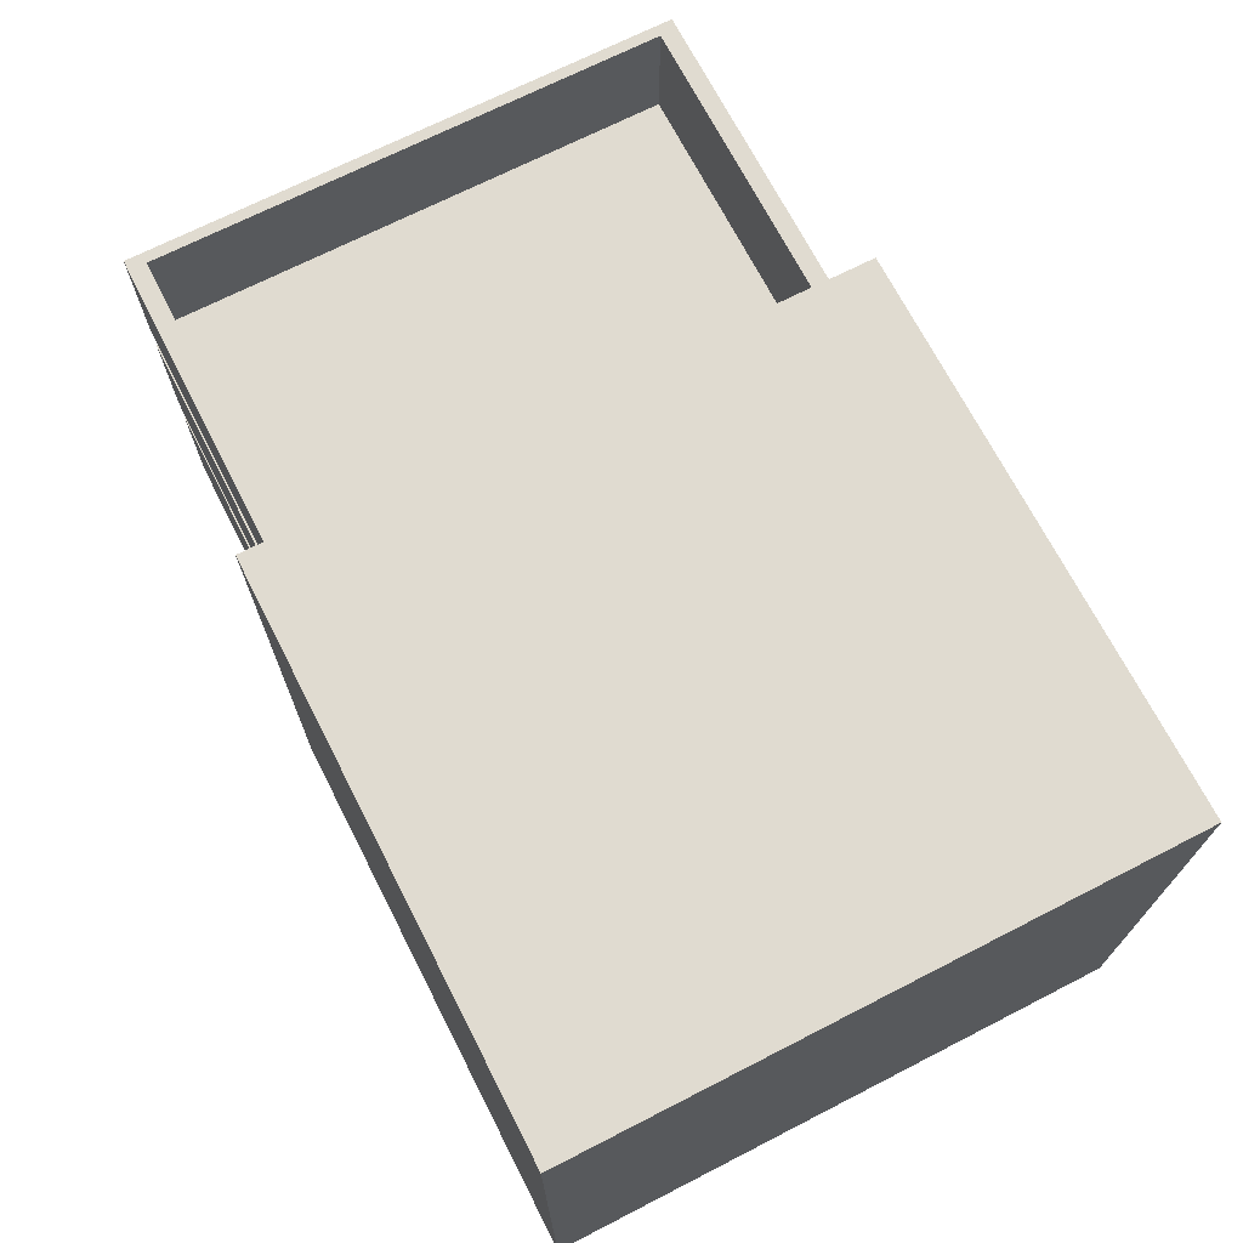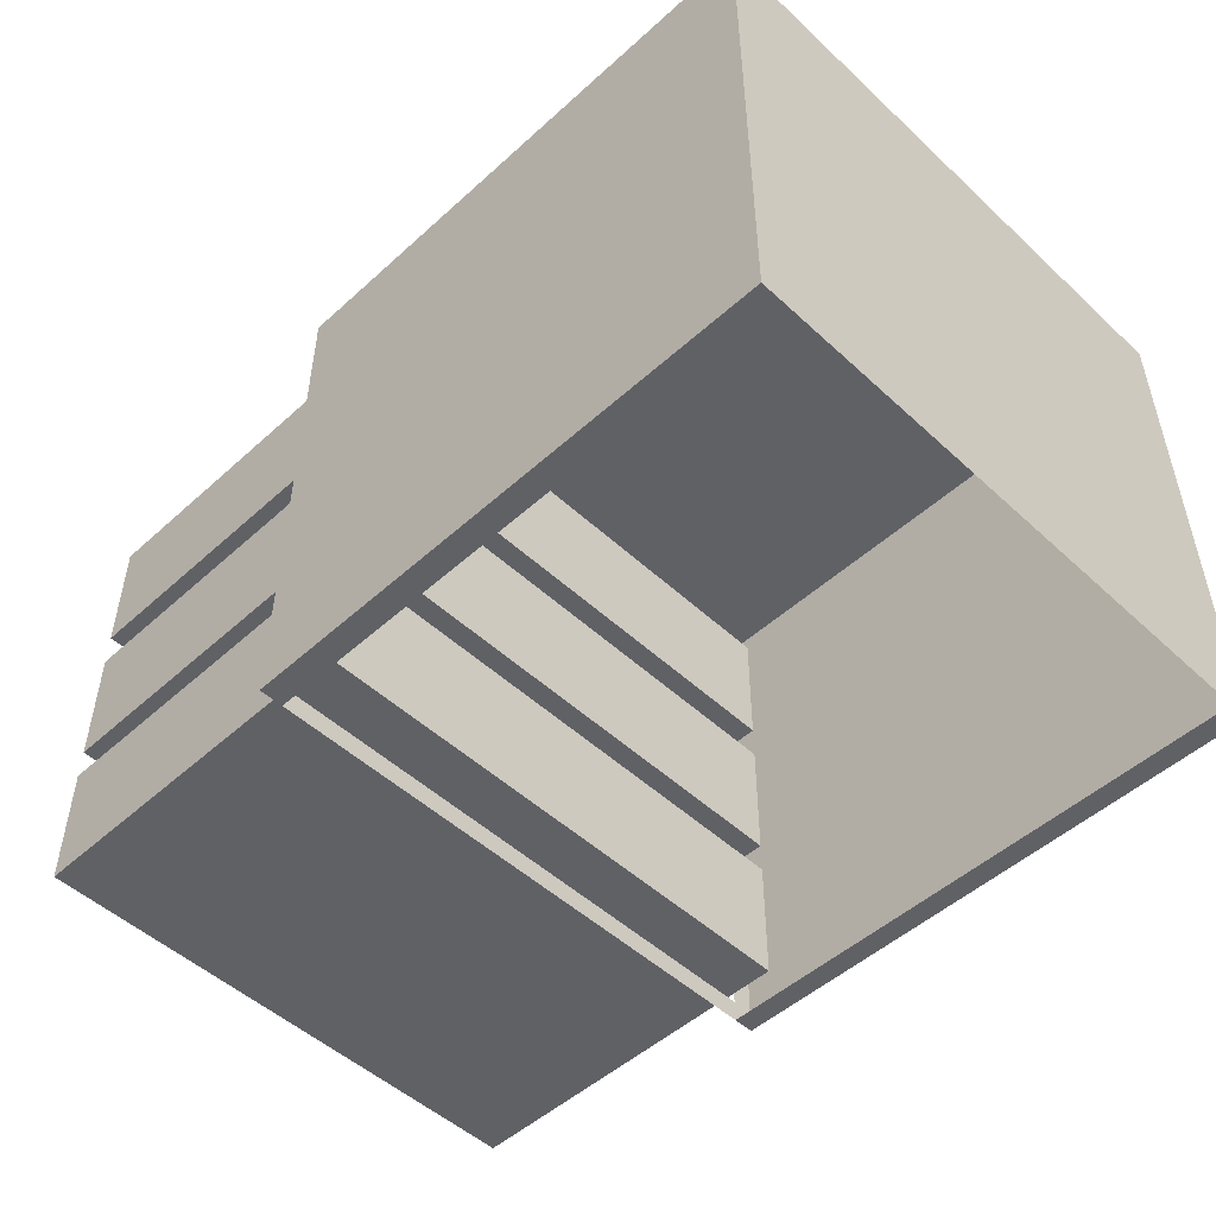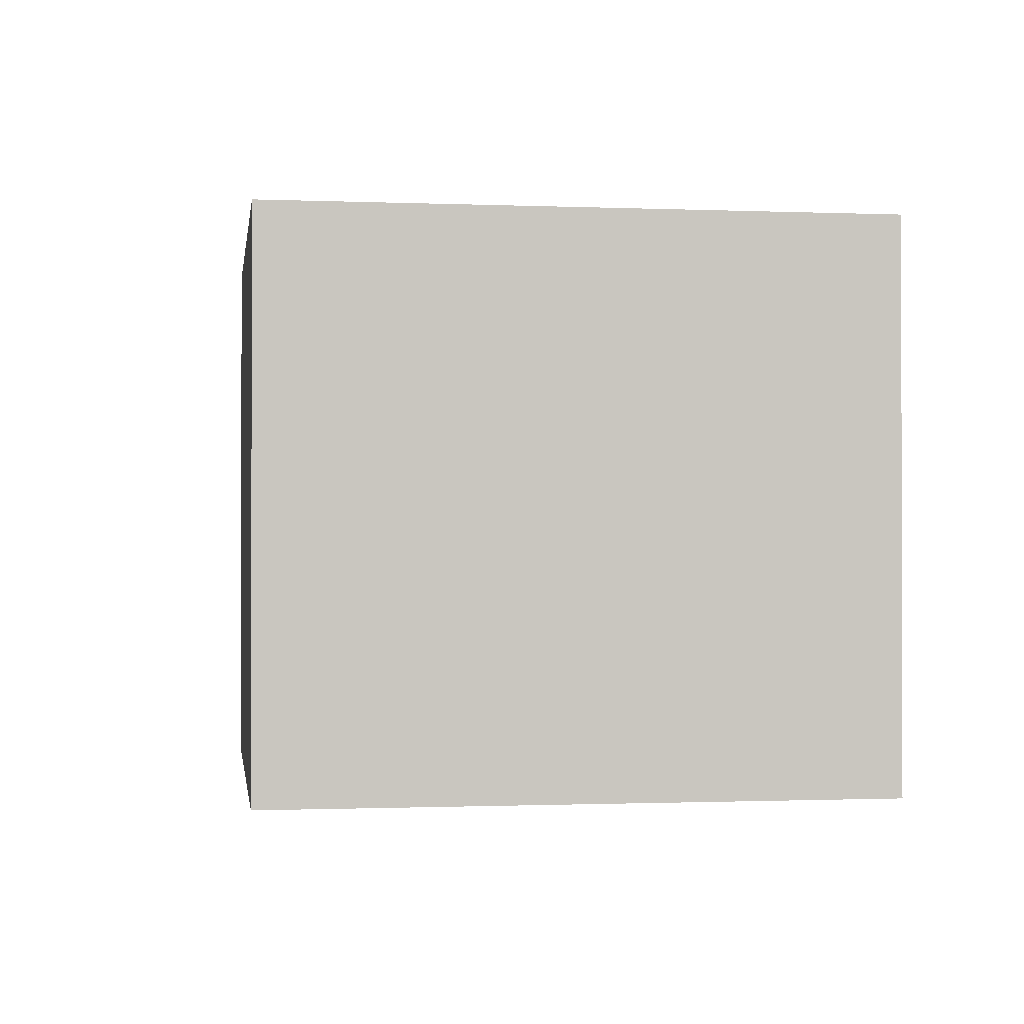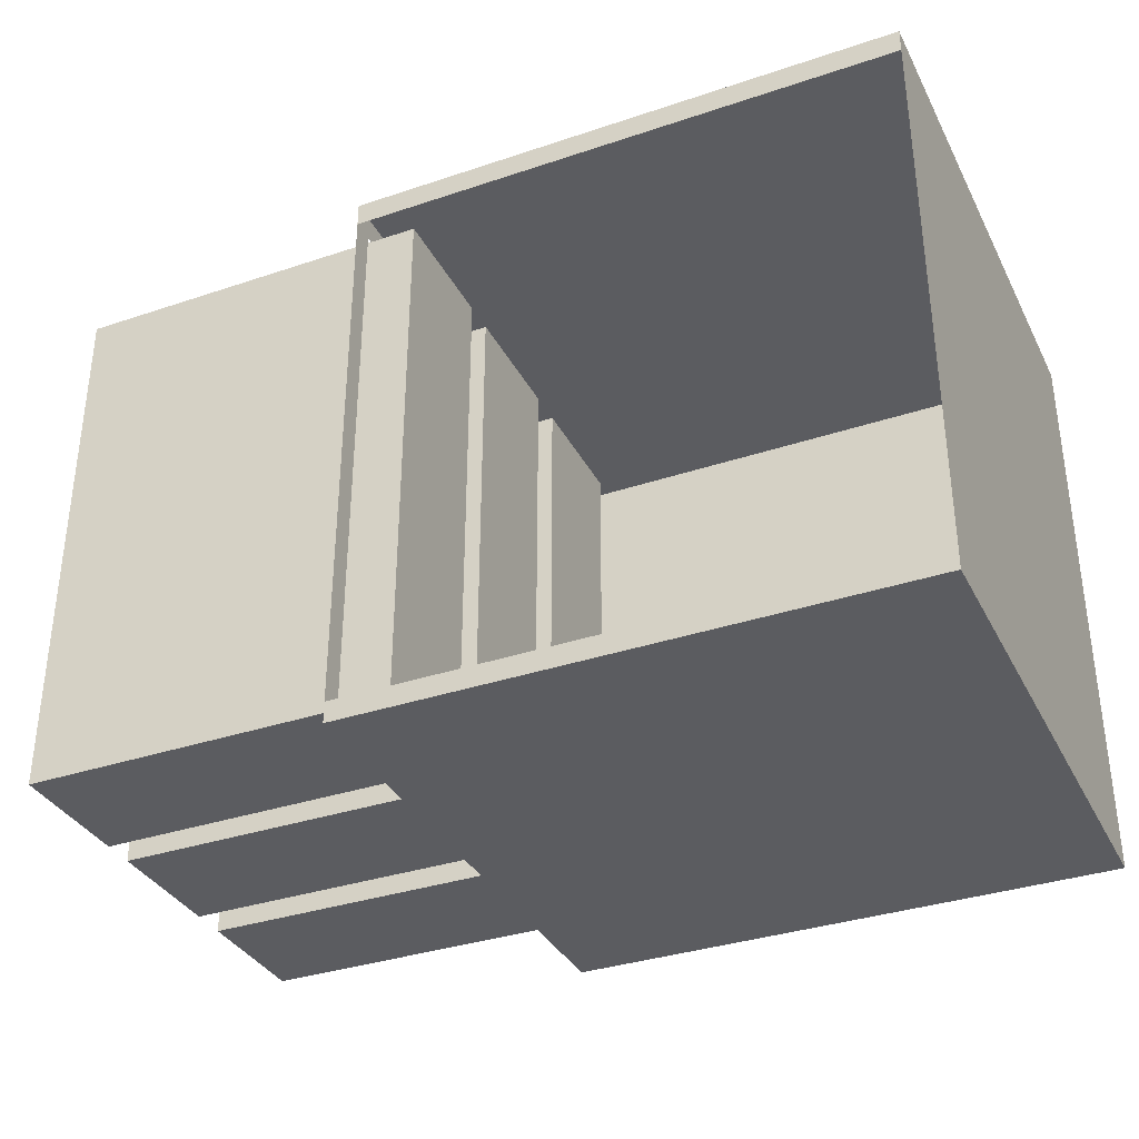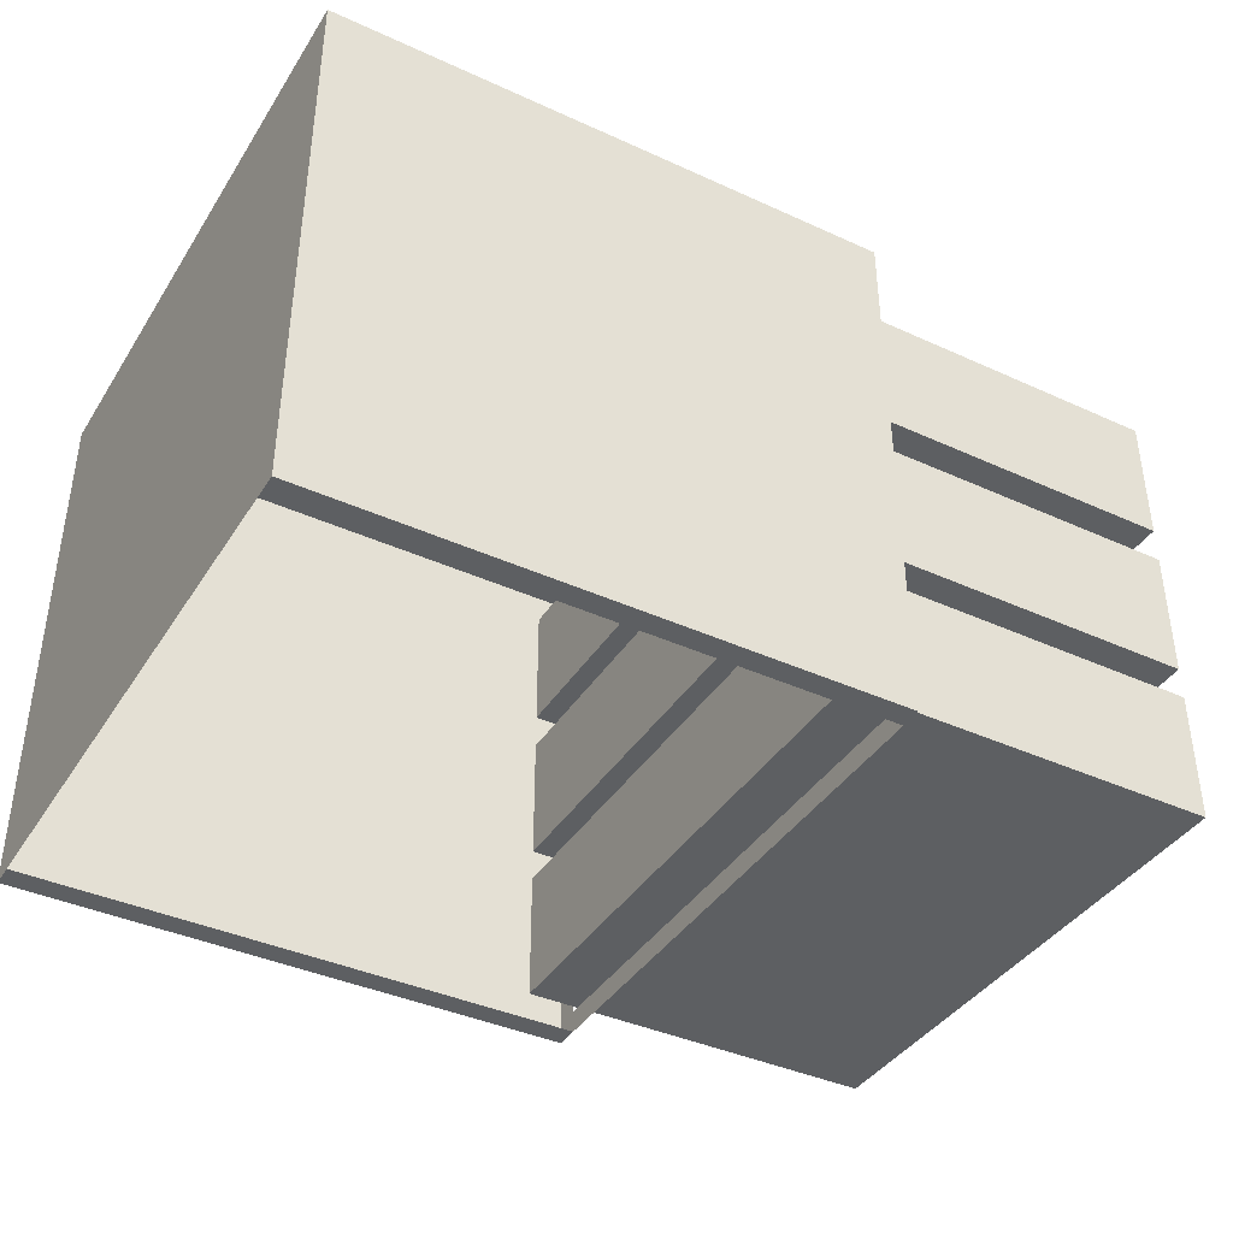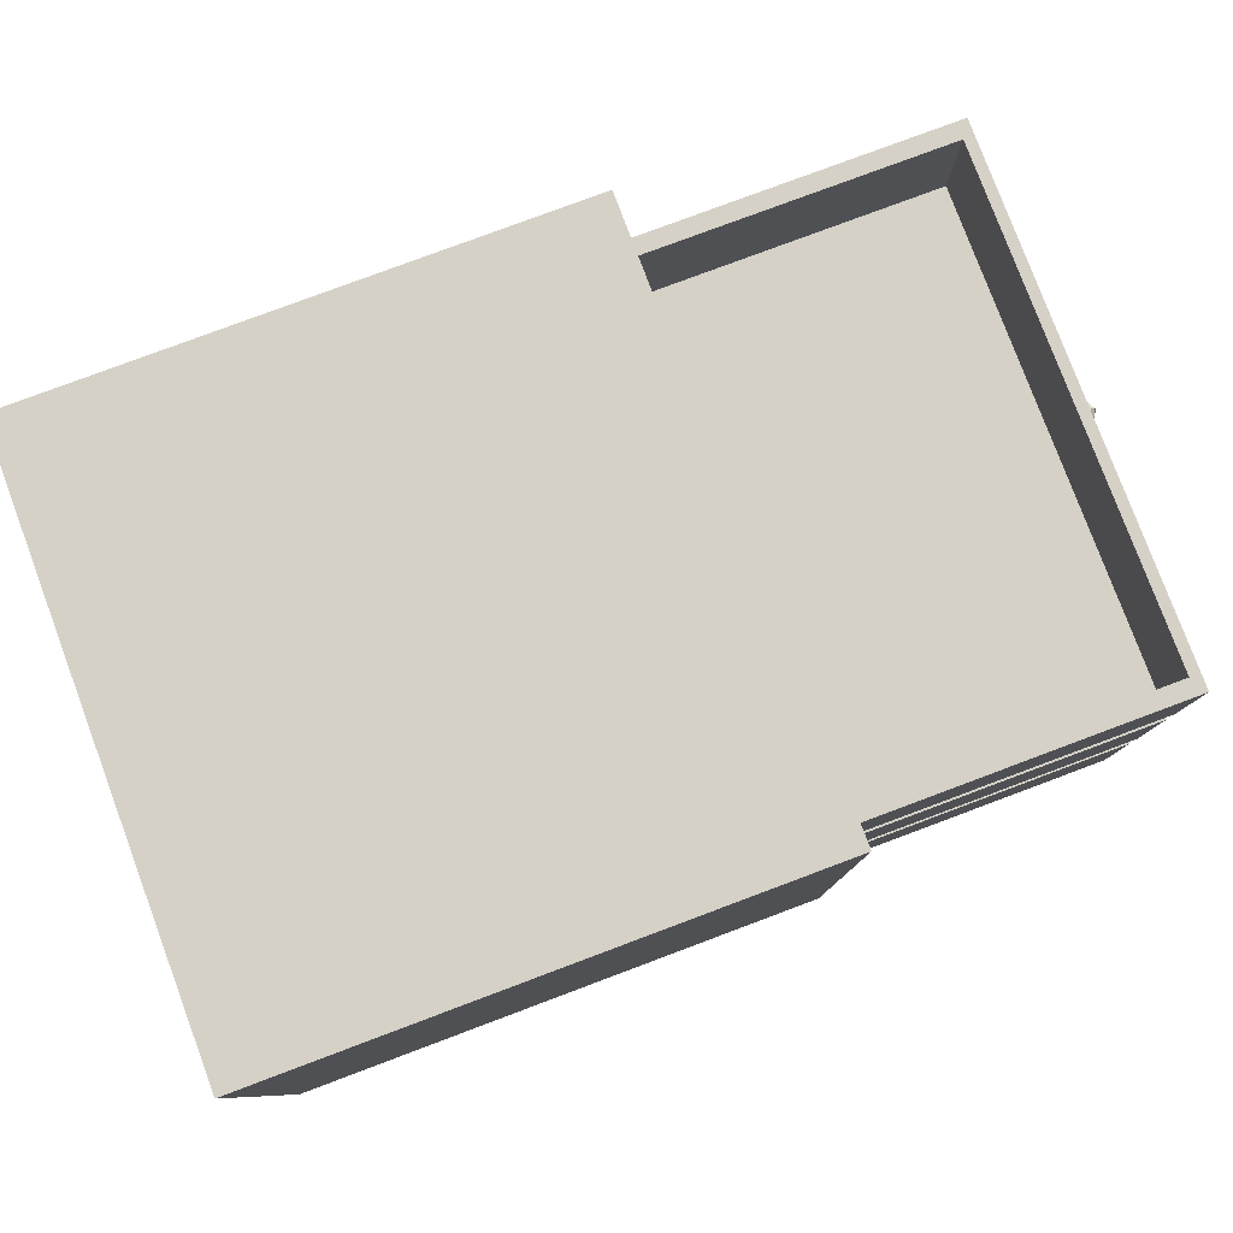
<metadata>
{"format":"obj","ext":"obj","renderer":"f3d","projection":"perspective","resolution":1024,"background":"white","views":[{"elev":70.1,"azim":62.9,"up":"+Y"},{"elev":-50.3,"azim":44.7,"up":"+Y"},{"elev":-0.8,"azim":81.7,"up":"+Y"},{"elev":-34.7,"azim":24.2,"up":"+Z"},{"elev":-39.7,"azim":150.5,"up":"+Y"},{"elev":79.6,"azim":159.5,"up":"+Y"}]}
</metadata>
<code>
g default
v -1.81 0.018 1.934
v 1.81 0.018 1.934
v -1.81 3.517 1.934
v 1.81 3.517 1.934
v -1.81 3.517 1.775
v 1.81 3.517 1.775
v -1.81 3.517 -1.796
v 1.81 3.517 -1.796
v -1.81 3.517 -1.934
v 1.81 3.517 -1.934
v -1.81 0.018 -1.934
v 1.81 0.018 -1.934
v -1.81 0.018 -1.796
v 1.81 0.018 -1.796
v -1.81 0.018 1.775
v 1.81 0.018 1.775
v -1.81 1.064 -1.796
v -1.81 1.064 1.775
v -1.81 0.1618 -1.796
v -1.81 0.1618 1.775
v -1.81 3.223 -1.796
v -1.81 3.223 1.775
v -1.81 2.283 -1.796
v -1.81 2.283 1.775
v -1.81 2.11 -1.796
v -1.81 2.11 1.775
v -1.81 1.205 -1.796
v -1.81 1.204 1.775
g polySurface25 pCube24
f 1 2 4 3
f 3 4 6 5
f 5 6 8 7
f 7 8 10 9
f 9 10 12 11
f 11 12 14 13
f 15 16 2 1
f 14 12 10 8
f 16 14 8 6
f 2 16 6 4
f 11 13 19 17 27 25 23 21 7 9
f 21 22 5 7
f 15 1 3 5 22 24 26 28 18 20
f 13 15 20 19
f 25 26 24 23
f 17 18 28 27
g default
v -3.887 1.235 1.754
v -1.49 1.235 1.754
v -3.887 2.08 1.754
v -1.49 2.08 1.754
v -3.887 2.08 -1.754
v -1.49 2.08 -1.754
v -3.887 1.235 -1.754
v -1.49 1.235 -1.754
v -3.817 2.08 1.642
v -1.56 2.08 1.642
v -3.817 2.08 -1.642
v -1.56 2.08 -1.642
v -3.817 1.324 1.642
v -1.56 1.324 1.642
v -3.817 1.324 -1.642
v -1.56 1.324 -1.642
v -3.907 1.565 -0.04385
v -3.958 1.565 -0.04385
v -3.983 1.565 -0
v -3.958 1.565 0.04385
v -3.907 1.565 0.04385
v -3.882 1.565 0
v -3.888 1.602 -0.07596
v -3.976 1.602 -0.07596
v -4.02 1.602 -0
v -3.976 1.602 0.07596
v -3.888 1.602 0.07596
v -3.845 1.602 0
v -3.882 1.652 -0.08771
v -3.983 1.652 -0.08771
v -4.033 1.652 -0
v -3.983 1.652 0.08771
v -3.882 1.652 0.08771
v -3.831 1.652 0
v -3.888 1.703 -0.07596
v -3.976 1.703 -0.07596
v -4.02 1.703 -0
v -3.976 1.703 0.07596
v -3.888 1.703 0.07596
v -3.845 1.703 0
v -3.907 1.74 -0.04385
v -3.958 1.74 -0.04385
v -3.983 1.74 -0
v -3.958 1.74 0.04385
v -3.907 1.74 0.04385
v -3.882 1.74 0
v -3.932 1.551 0
v -3.932 1.754 0
g polySurface19
f 29 30 32 31
f 33 34 36 35
f 35 36 30 29
f 30 36 34 32
f 35 29 31 33
f 31 32 38 37
f 34 33 39 40
f 33 31 37 39
f 32 34 40 38
f 37 38 42 41
f 40 39 43 44
f 39 37 41 43
f 38 40 44 42
f 42 44 43 41
f 45 46 52 51
f 46 47 53 52
f 47 48 54 53
f 48 49 55 54
f 49 50 56 55
f 50 45 51 56
f 51 52 58 57
f 52 53 59 58
f 53 54 60 59
f 54 55 61 60
f 55 56 62 61
f 56 51 57 62
f 57 58 64 63
f 58 59 65 64
f 59 60 66 65
f 60 61 67 66
f 61 62 68 67
f 62 57 63 68
f 63 64 70 69
f 64 65 71 70
f 65 66 72 71
f 66 67 73 72
f 67 68 74 73
f 68 63 69 74
f 46 45 75
f 47 46 75
f 48 47 75
f 49 48 75
f 50 49 75
f 45 50 75
f 69 70 76
f 70 71 76
f 71 72 76
f 72 73 76
f 73 74 76
f 74 69 76
g default
v -3.887 0.1817 1.754
v -1.49 0.1817 1.754
v -3.887 1.027 1.754
v -1.49 1.027 1.754
v -3.887 1.027 -1.754
v -1.49 1.027 -1.754
v -3.887 0.1817 -1.754
v -1.49 0.1817 -1.754
v -3.817 1.027 1.642
v -1.56 1.027 1.642
v -3.817 1.027 -1.642
v -1.56 1.027 -1.642
v -3.817 0.2712 1.642
v -1.56 0.2712 1.642
v -3.817 0.2712 -1.642
v -1.56 0.2712 -1.642
v -3.907 0.5116 -0.04385
v -3.958 0.5116 -0.04385
v -3.983 0.5116 -0
v -3.958 0.5116 0.04385
v -3.907 0.5116 0.04385
v -3.882 0.5116 0
v -3.888 0.5487 -0.07596
v -3.976 0.5487 -0.07596
v -4.02 0.5487 -0
v -3.976 0.5487 0.07596
v -3.888 0.5487 0.07596
v -3.845 0.5487 0
v -3.882 0.5994 -0.08771
v -3.983 0.5994 -0.08771
v -4.033 0.5994 -0
v -3.983 0.5994 0.08771
v -3.882 0.5994 0.08771
v -3.831 0.5994 0
v -3.888 0.65 -0.07596
v -3.976 0.65 -0.07596
v -4.02 0.65 -0
v -3.976 0.65 0.07596
v -3.888 0.65 0.07596
v -3.845 0.65 0
v -3.907 0.6871 -0.04385
v -3.958 0.6871 -0.04385
v -3.983 0.6871 -0
v -3.958 0.6871 0.04385
v -3.907 0.6871 0.04385
v -3.882 0.6871 0
v -3.932 0.4981 0
v -3.932 0.7006 0
g polySurface23
f 77 78 80 79
f 81 82 84 83
f 83 84 78 77
f 78 84 82 80
f 83 77 79 81
f 79 80 86 85
f 82 81 87 88
f 81 79 85 87
f 80 82 88 86
f 85 86 90 89
f 88 87 91 92
f 87 85 89 91
f 86 88 92 90
f 90 92 91 89
f 93 94 100 99
f 94 95 101 100
f 95 96 102 101
f 96 97 103 102
f 97 98 104 103
f 98 93 99 104
f 99 100 106 105
f 100 101 107 106
f 101 102 108 107
f 102 103 109 108
f 103 104 110 109
f 104 99 105 110
f 105 106 112 111
f 106 107 113 112
f 107 108 114 113
f 108 109 115 114
f 109 110 116 115
f 110 105 111 116
f 111 112 118 117
f 112 113 119 118
f 113 114 120 119
f 114 115 121 120
f 115 116 122 121
f 116 111 117 122
f 94 93 123
f 95 94 123
f 96 95 123
f 97 96 123
f 98 97 123
f 93 98 123
f 117 118 124
f 118 119 124
f 119 120 124
f 120 121 124
f 121 122 124
f 122 117 124
g default
v -3.887 2.313 1.754
v -1.49 2.313 1.754
v -3.887 3.158 1.754
v -1.49 3.158 1.754
v -3.887 3.158 -1.754
v -1.49 3.158 -1.754
v -3.887 2.313 -1.754
v -1.49 2.313 -1.754
v -3.817 3.158 1.642
v -1.56 3.158 1.642
v -3.817 3.158 -1.642
v -1.56 3.158 -1.642
v -3.817 2.402 1.642
v -1.56 2.402 1.642
v -3.817 2.402 -1.642
v -1.56 2.402 -1.642
v -3.907 2.643 -0.04385
v -3.958 2.643 -0.04385
v -3.983 2.643 -0
v -3.958 2.643 0.04385
v -3.907 2.643 0.04385
v -3.882 2.643 0
v -3.888 2.68 -0.07596
v -3.976 2.68 -0.07596
v -4.02 2.68 -0
v -3.976 2.68 0.07596
v -3.888 2.68 0.07596
v -3.845 2.68 0
v -3.882 2.73 -0.08771
v -3.983 2.73 -0.08771
v -4.033 2.73 -0
v -3.983 2.73 0.08771
v -3.882 2.73 0.08771
v -3.831 2.73 0
v -3.888 2.781 -0.07596
v -3.976 2.781 -0.07596
v -4.02 2.781 -0
v -3.976 2.781 0.07596
v -3.888 2.781 0.07596
v -3.845 2.781 0
v -3.907 2.818 -0.04385
v -3.958 2.818 -0.04385
v -3.983 2.818 -0
v -3.958 2.818 0.04385
v -3.907 2.818 0.04385
v -3.882 2.818 0
v -3.932 2.629 0
v -3.932 2.832 0
g polySurface21
f 125 126 128 127
f 129 130 132 131
f 131 132 126 125
f 126 132 130 128
f 131 125 127 129
f 127 128 134 133
f 130 129 135 136
f 129 127 133 135
f 128 130 136 134
f 133 134 138 137
f 136 135 139 140
f 135 133 137 139
f 134 136 140 138
f 138 140 139 137
f 141 142 148 147
f 142 143 149 148
f 143 144 150 149
f 144 145 151 150
f 145 146 152 151
f 146 141 147 152
f 147 148 154 153
f 148 149 155 154
f 149 150 156 155
f 150 151 157 156
f 151 152 158 157
f 152 147 153 158
f 153 154 160 159
f 154 155 161 160
f 155 156 162 161
f 156 157 163 162
f 157 158 164 163
f 158 153 159 164
f 159 160 166 165
f 160 161 167 166
f 161 162 168 167
f 162 163 169 168
f 163 164 170 169
f 164 159 165 170
f 142 141 171
f 143 142 171
f 144 143 171
f 145 144 171
f 146 145 171
f 141 146 171
f 165 166 172
f 166 167 172
f 167 168 172
f 168 169 172
f 169 170 172
f 170 165 172

</code>
